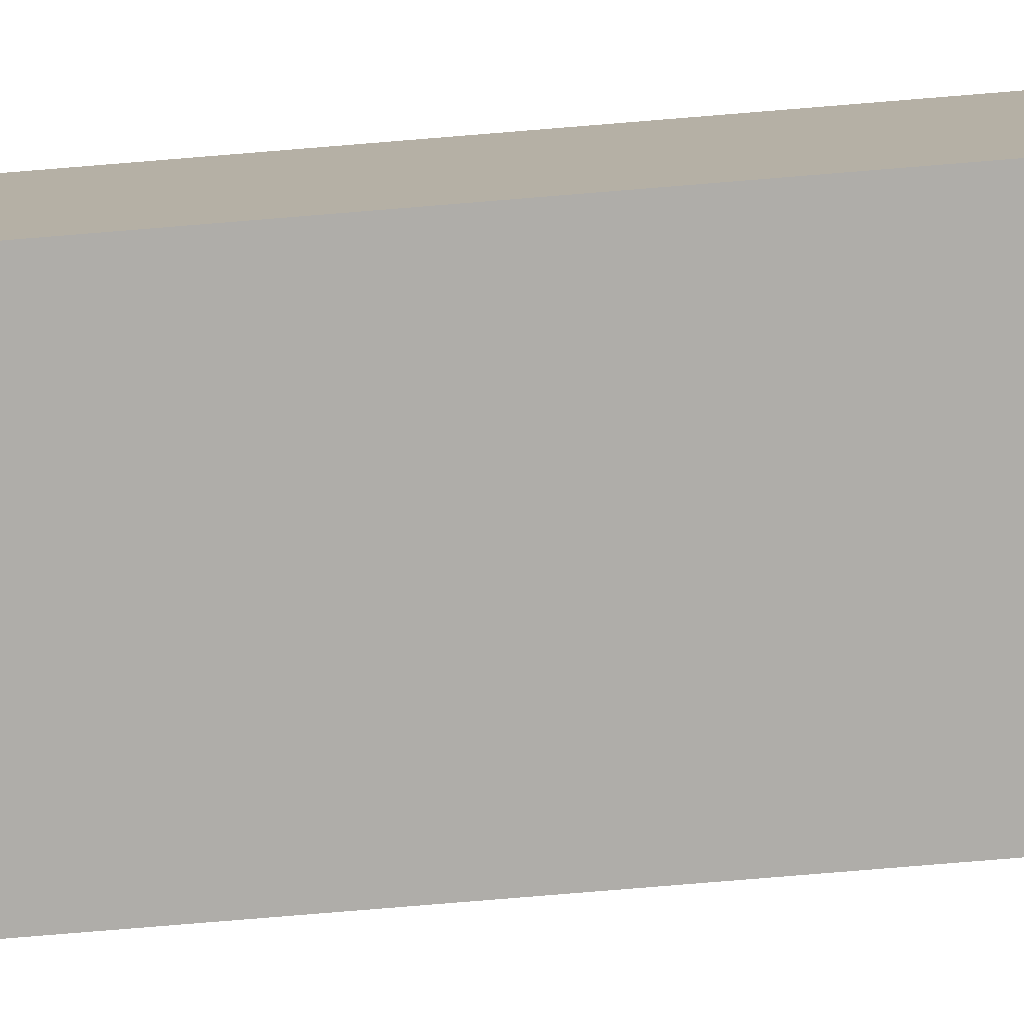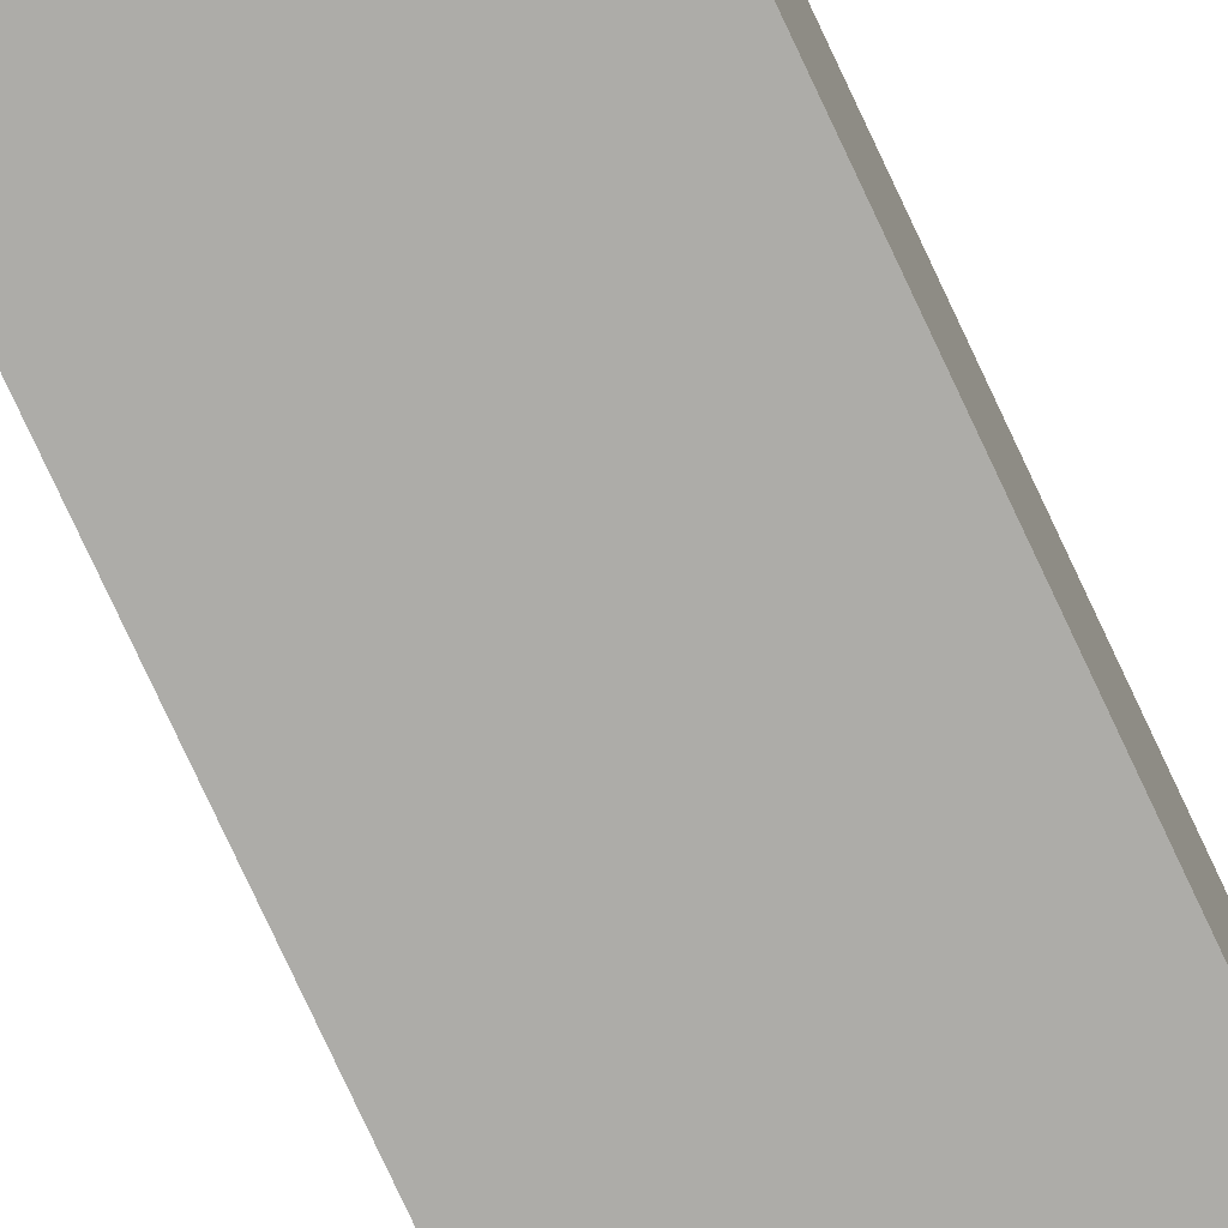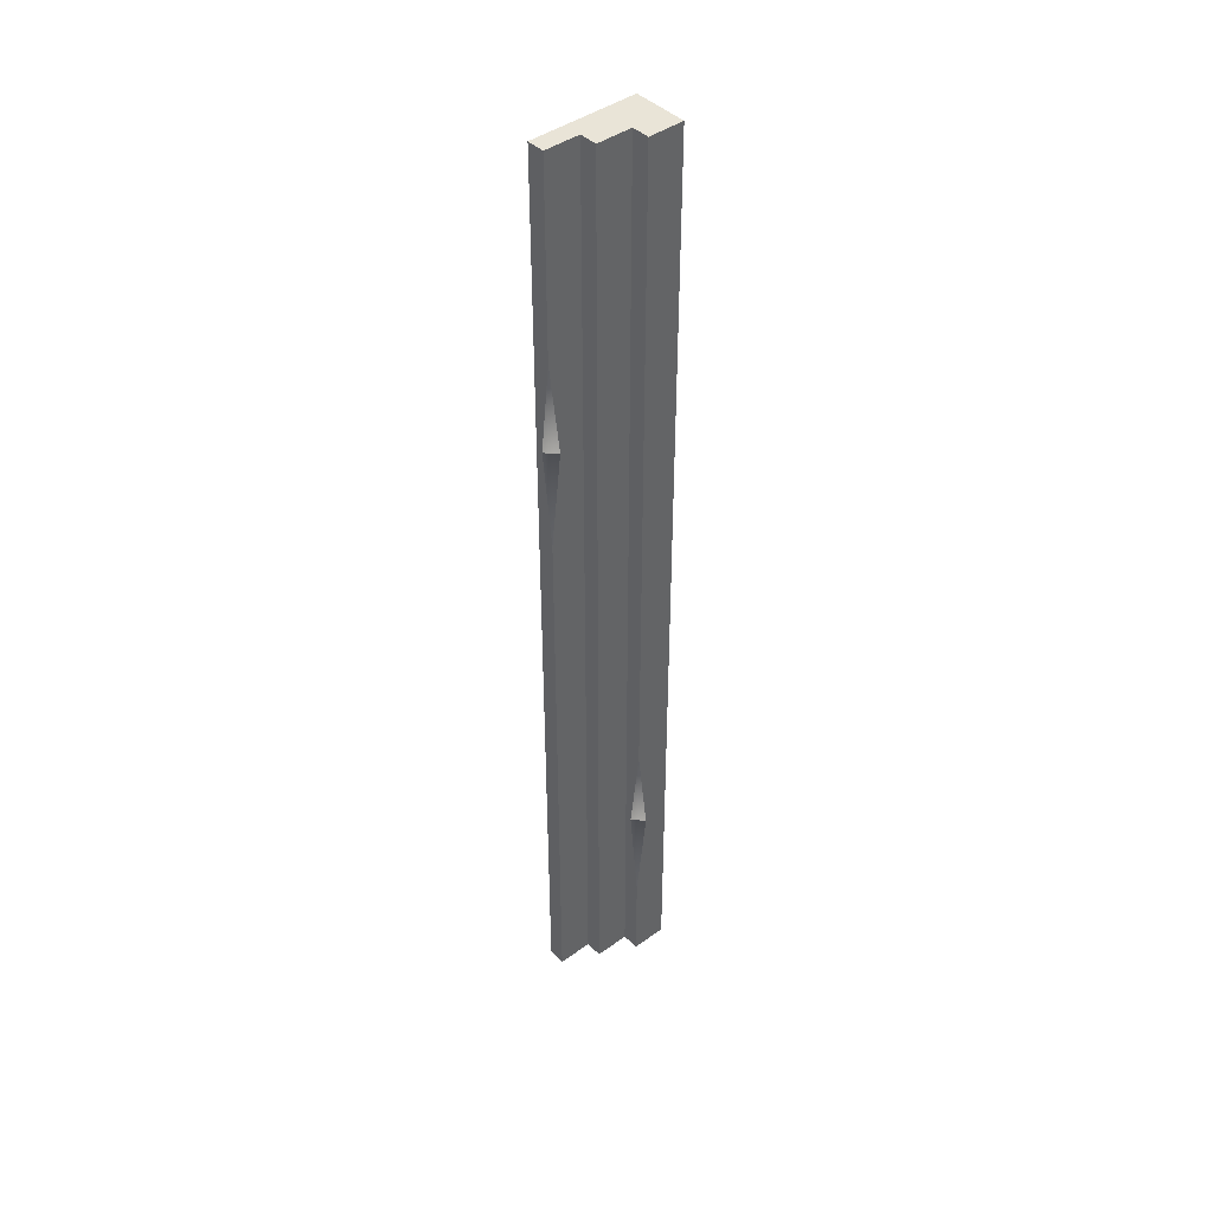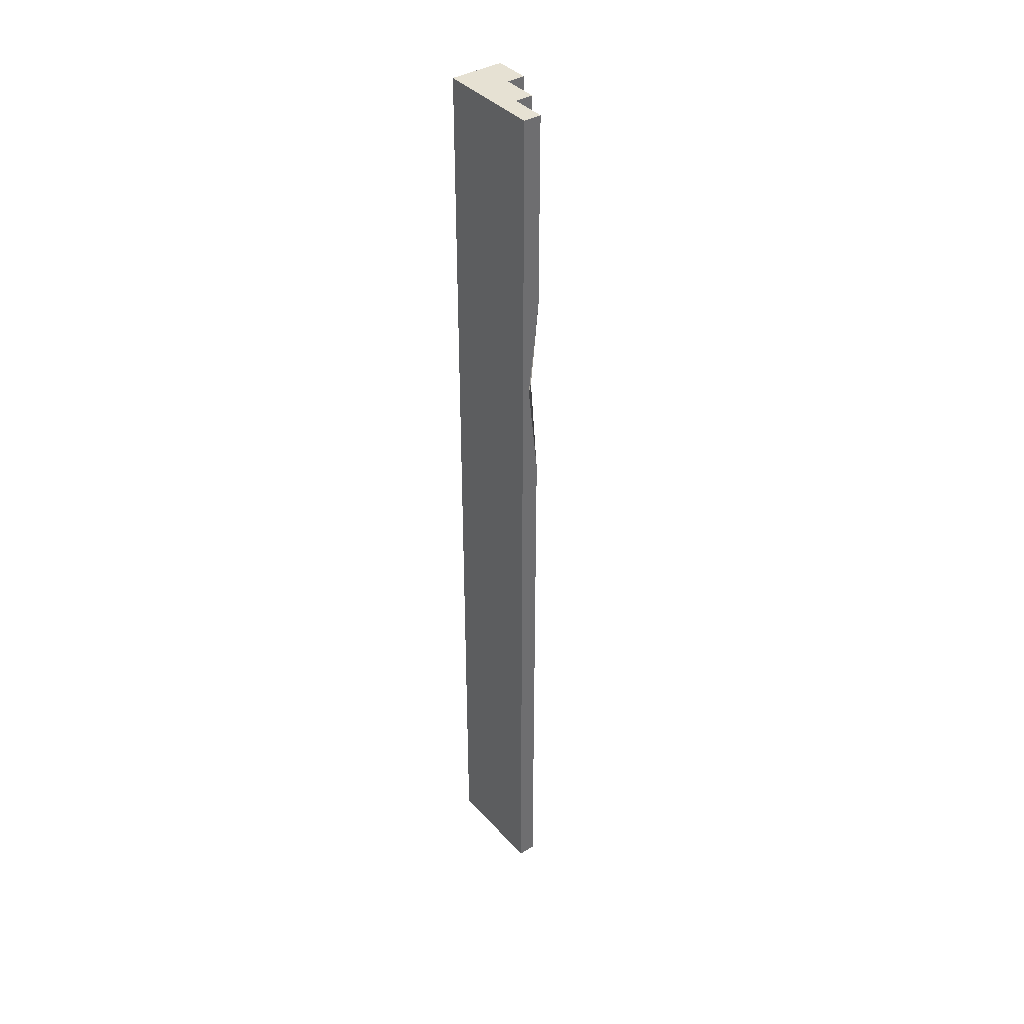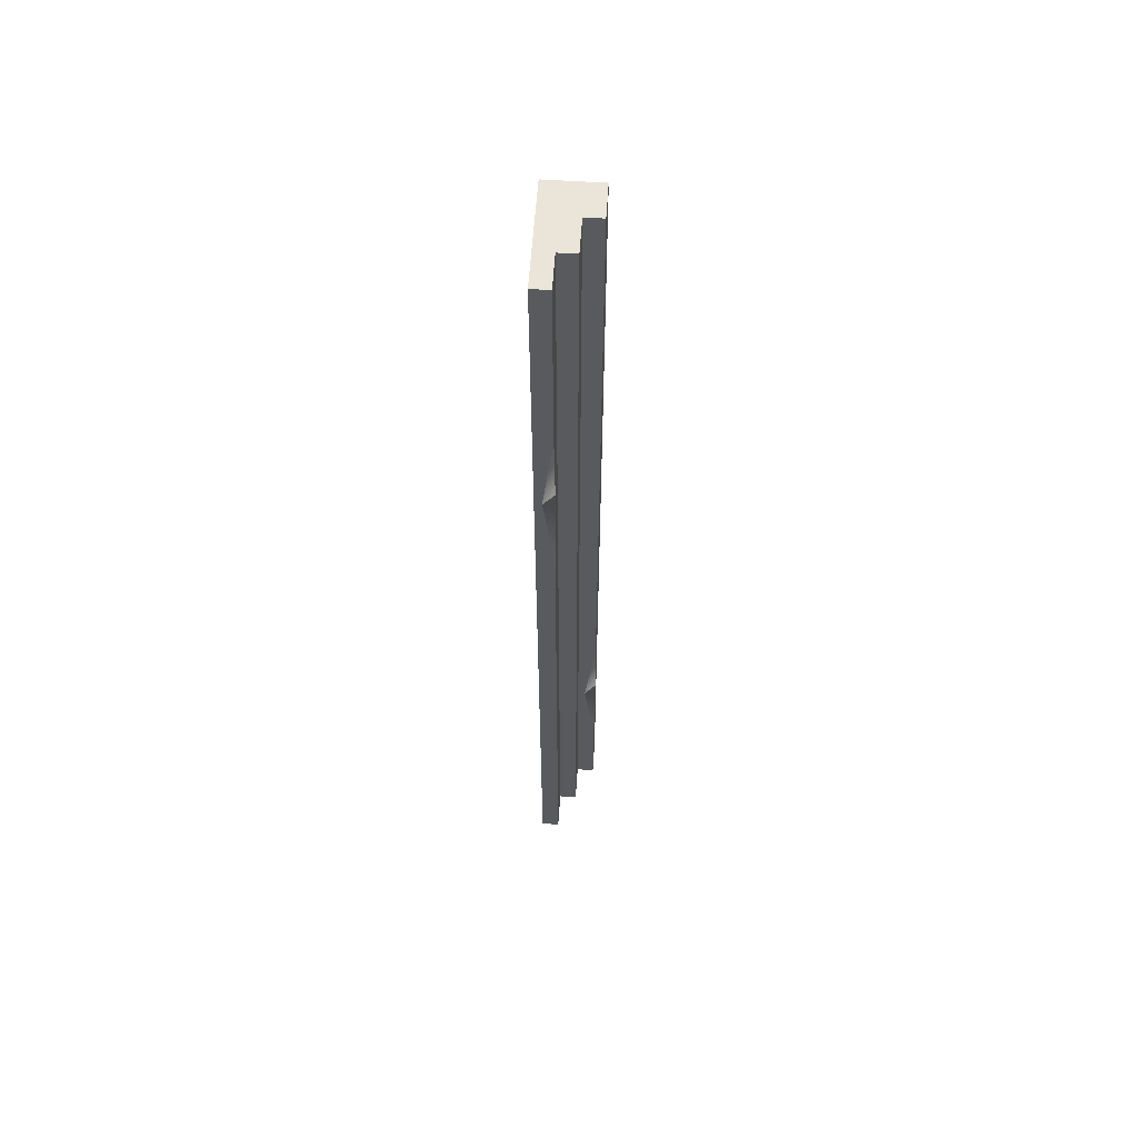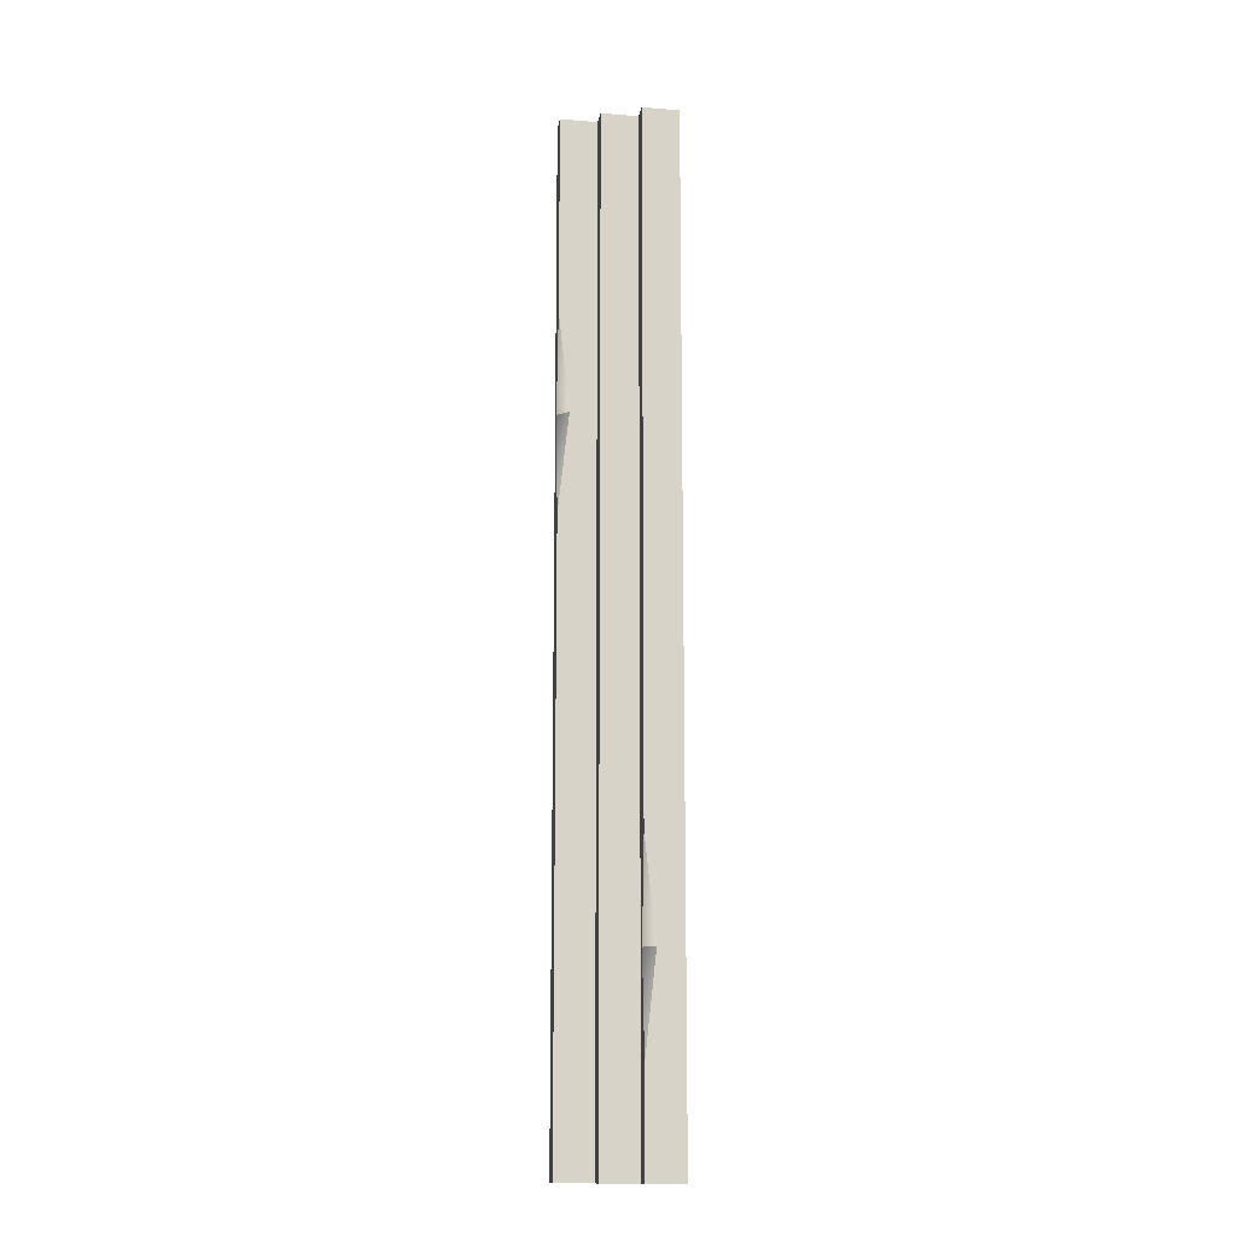
<metadata>
{"format":"obj","ext":"obj","renderer":"f3d","projection":"perspective","resolution":1024,"background":"white","views":[{"elev":-77.4,"azim":-85.3,"up":"+Y"},{"elev":-76.6,"azim":-155.1,"up":"+Y"},{"elev":43.0,"azim":139.1,"up":"+Z"},{"elev":38.7,"azim":53.2,"up":"+Z"},{"elev":58.8,"azim":93.8,"up":"+Z"},{"elev":-14.1,"azim":170.4,"up":"+Z"}]}
</metadata>
<code>
o stair.001
v -4.833 0.1667 -4.5
v -4.833 0.1667 4.5
v -4.833 0.3333 -4.5
v -4.833 0.3333 4.5
v -5.5 0.5 -4.5
v -5.5 -0 -4.5
v -5.167 0.5 -4.5
v -5.167 0.3333 -4.5
v -4.5 0 -4.5
v -4.5 0.1667 -4.5
v -4.5 0 4.5
v -4.5 0.06667 1.8
v -4.5 0.1667 0.9
v -4.5 0.1667 4.5
v -4.5 0.1667 2.7
v -5.5 -0 4.5
v -5.5 0.5 4.5
v -5.167 0.3333 4.5
v -5.167 0.5 4.5
v -5.167 0.5 -3.6
v -5.167 0.4 -2.7
v -5.167 0.5 -1.8
v -4.6 0.1667 1.8
v -5.267 0.5 -2.7
f 3 2 1
f 2 3 4
f 7 6 5
f 6 7 8
f 6 8 1
f 1 8 3
f 6 1 9
f 9 1 10
f 10 11 9
f 11 10 12
f 12 10 13
f 12 14 11
f 14 12 15
f 17 6 16
f 6 17 5
f 9 16 6
f 16 9 11
f 2 11 14
f 2 16 11
f 16 2 17
f 17 2 18
f 4 18 2
f 19 17 18
f 21 7 20
f 21 8 7
f 8 21 18
f 21 19 18
f 19 21 22
f 12 13 23
f 22 21 24
f 24 21 20
f 23 15 12
f 7 24 20
f 5 24 7
f 24 5 17
f 24 17 22
f 22 17 19
f 2 10 1
f 10 2 23
f 10 23 13
f 23 2 15
f 15 2 14
f 18 3 8
f 3 18 4
f 3 2 1
f 2 3 4
f 7 6 5
f 6 7 8
f 6 8 1
f 1 8 3
f 6 1 9
f 9 1 10
f 10 11 9
f 11 10 12
f 12 10 13
f 12 14 11
f 14 12 15
f 17 6 16
f 6 17 5
f 9 16 6
f 16 9 11
f 2 11 14
f 2 16 11
f 16 2 17
f 17 2 18
f 4 18 2
f 19 17 18
f 21 7 20
f 21 8 7
f 8 21 18
f 21 19 18
f 19 21 22
f 12 13 23
f 22 21 24
f 24 21 20
f 23 15 12
f 7 24 20
f 5 24 7
f 24 5 17
f 24 17 22
f 22 17 19
f 2 10 1
f 10 2 23
f 10 23 13
f 23 2 15
f 15 2 14
f 18 3 8
f 3 18 4

</code>
